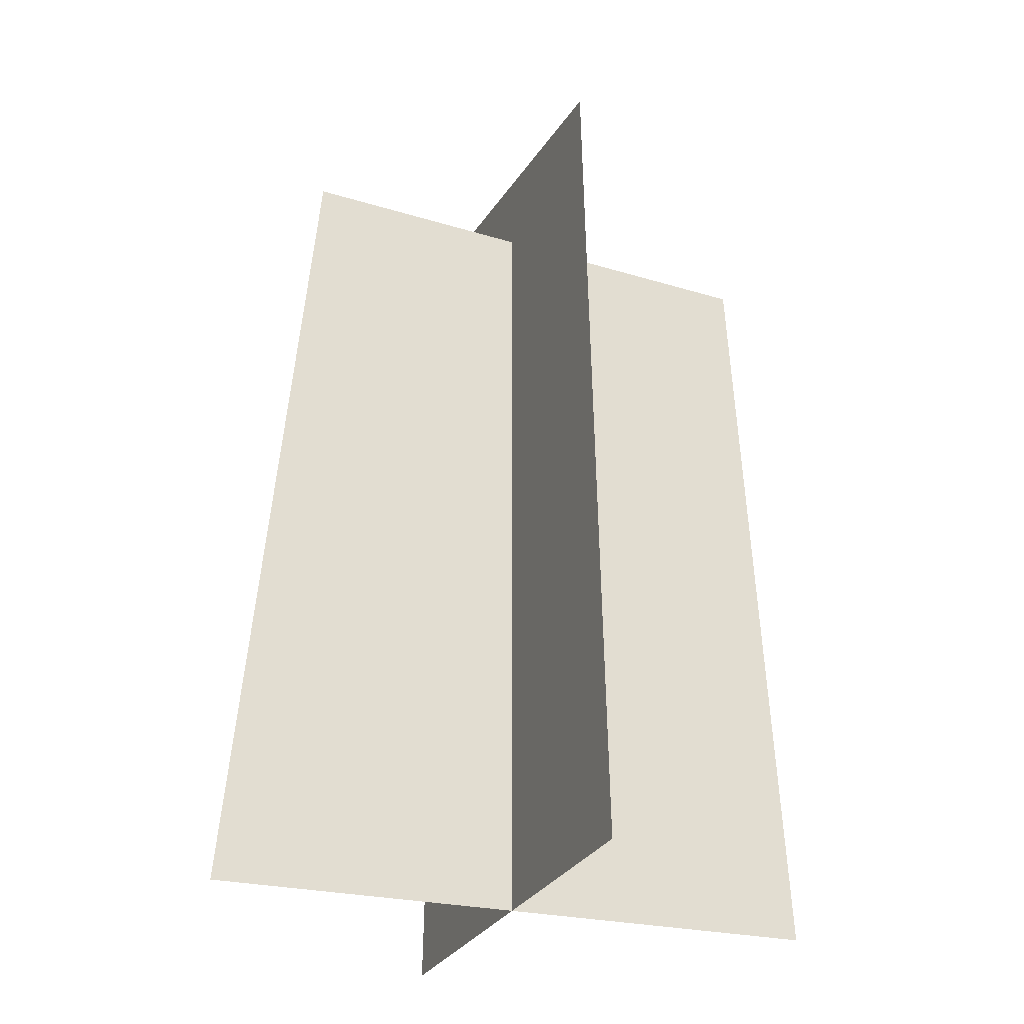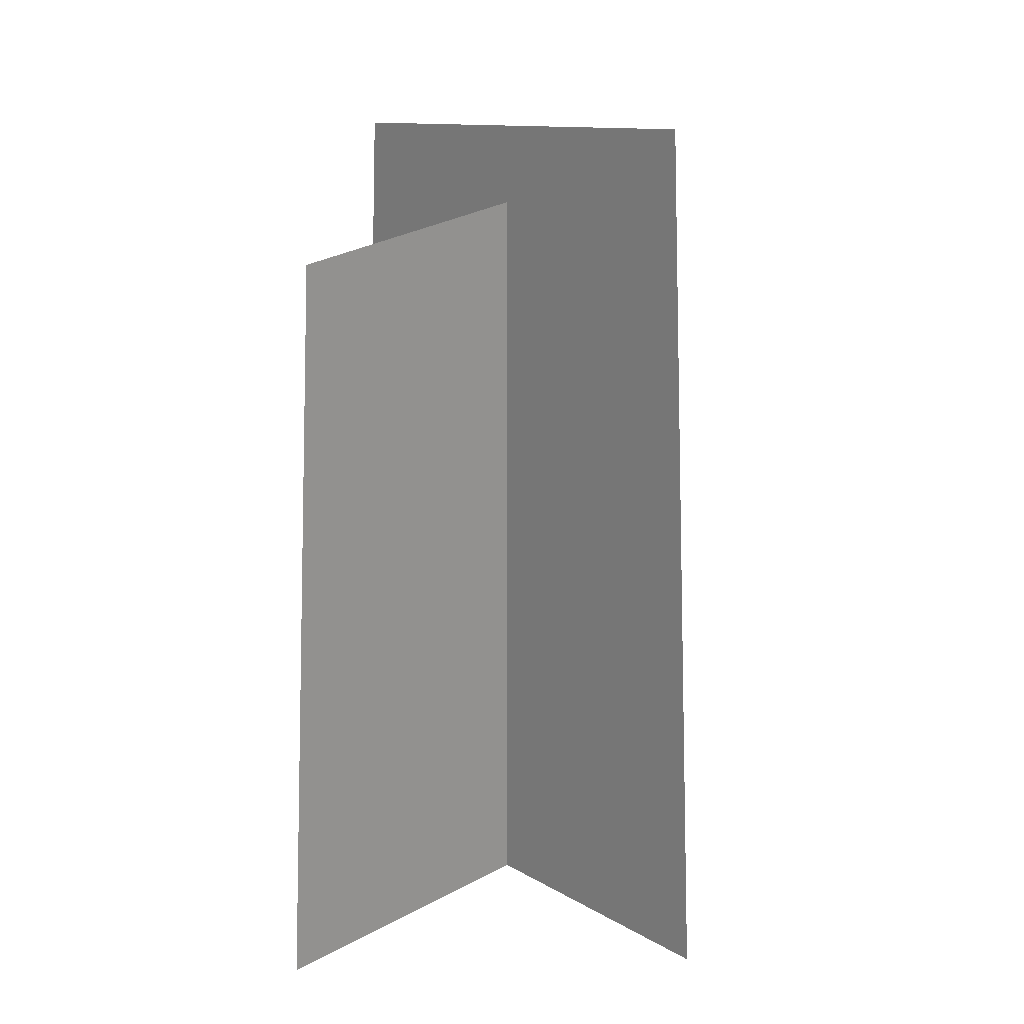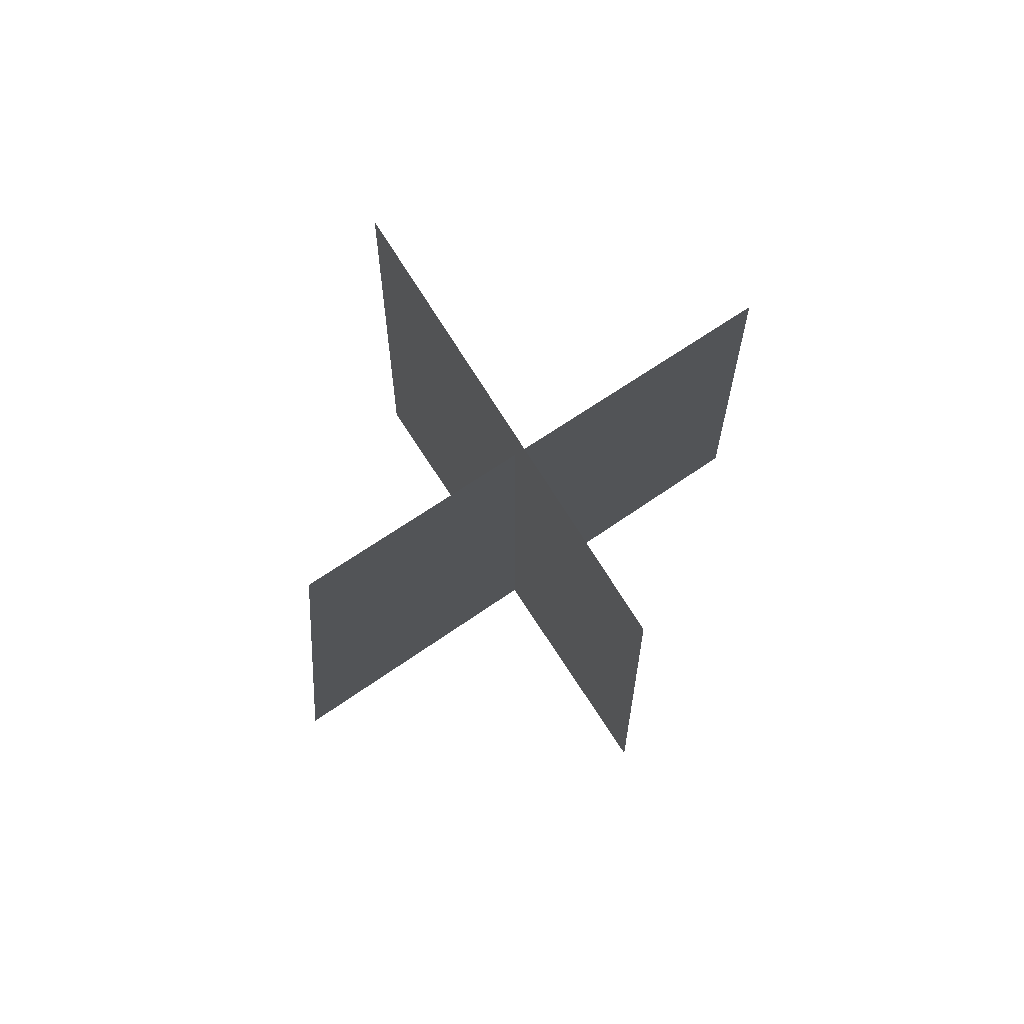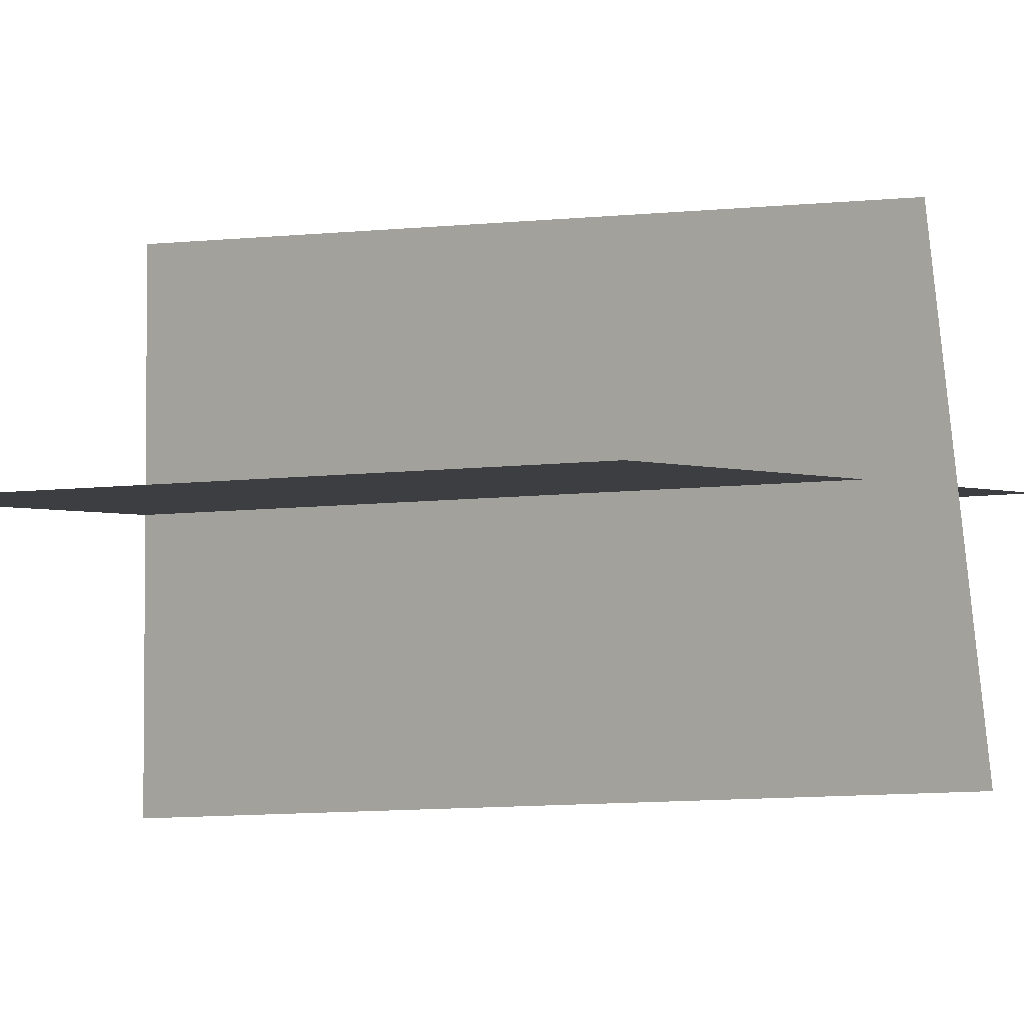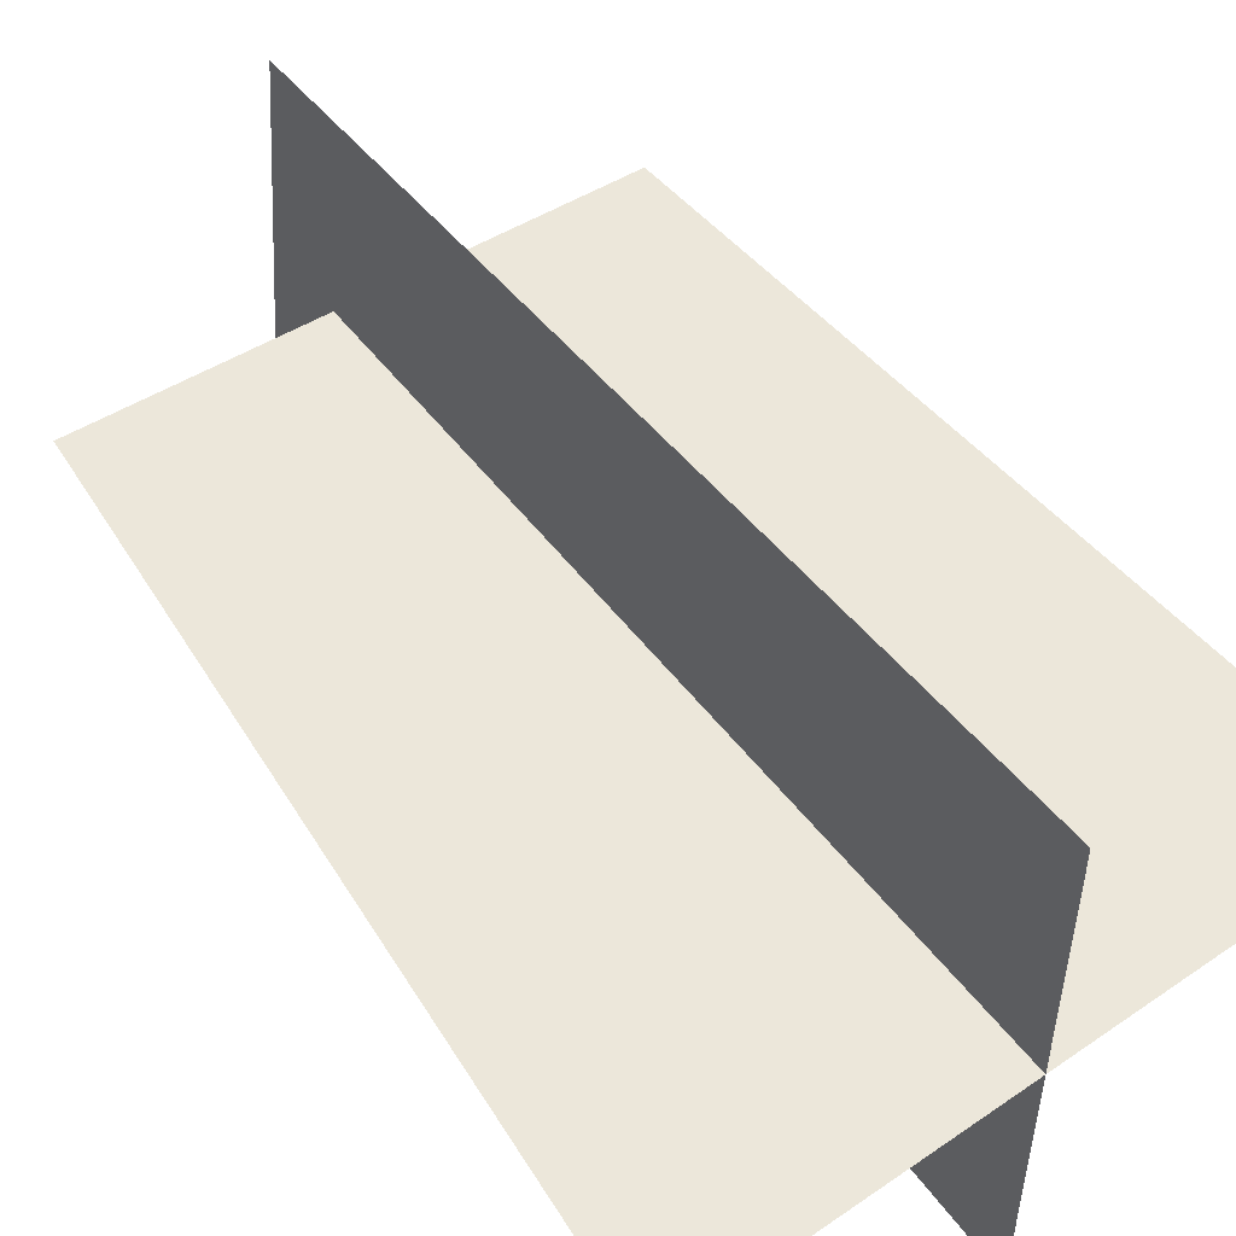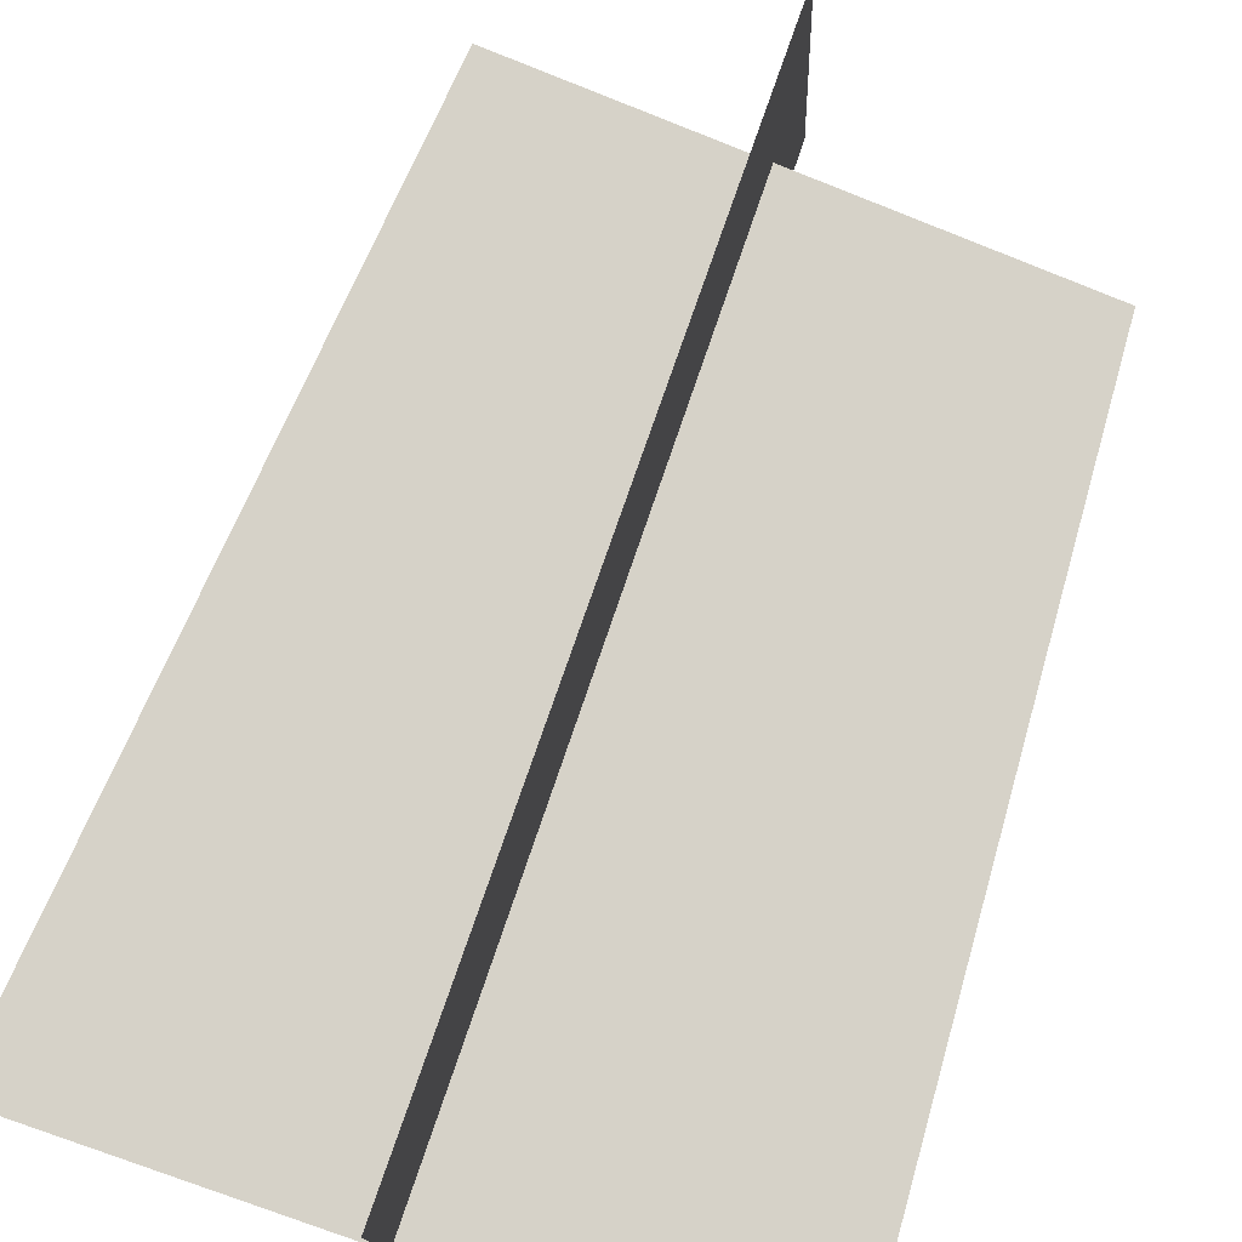
<metadata>
{"format":"obj","ext":"obj","renderer":"f3d","projection":"perspective","resolution":1024,"background":"white","views":[{"elev":-26.1,"azim":-20.8,"up":"+Y"},{"elev":21.1,"azim":135.6,"up":"+Y"},{"elev":78.8,"azim":-33.6,"up":"+Y"},{"elev":-3.2,"azim":130.1,"up":"+Z"},{"elev":52.8,"azim":-36.6,"up":"+Z"},{"elev":77.7,"azim":18.9,"up":"+Z"}]}
</metadata>
<code>
o wetbus01
v -0.334 1.09 0.02895
v -0.4491 -0.07579 0.03073
v 0.3854 1.042 0.02895
v -0.005225 -0.07579 -0.3752
v -0.004559 1.225 -0.3037
v -0.005225 -0.07579 0.3972
v -0.004559 1.147 0.3293
v 0.4534 -0.07579 0.03073
g Geoset0
f 1 2 3
f 4 5 6
f 7 6 5
f 8 3 2

</code>
